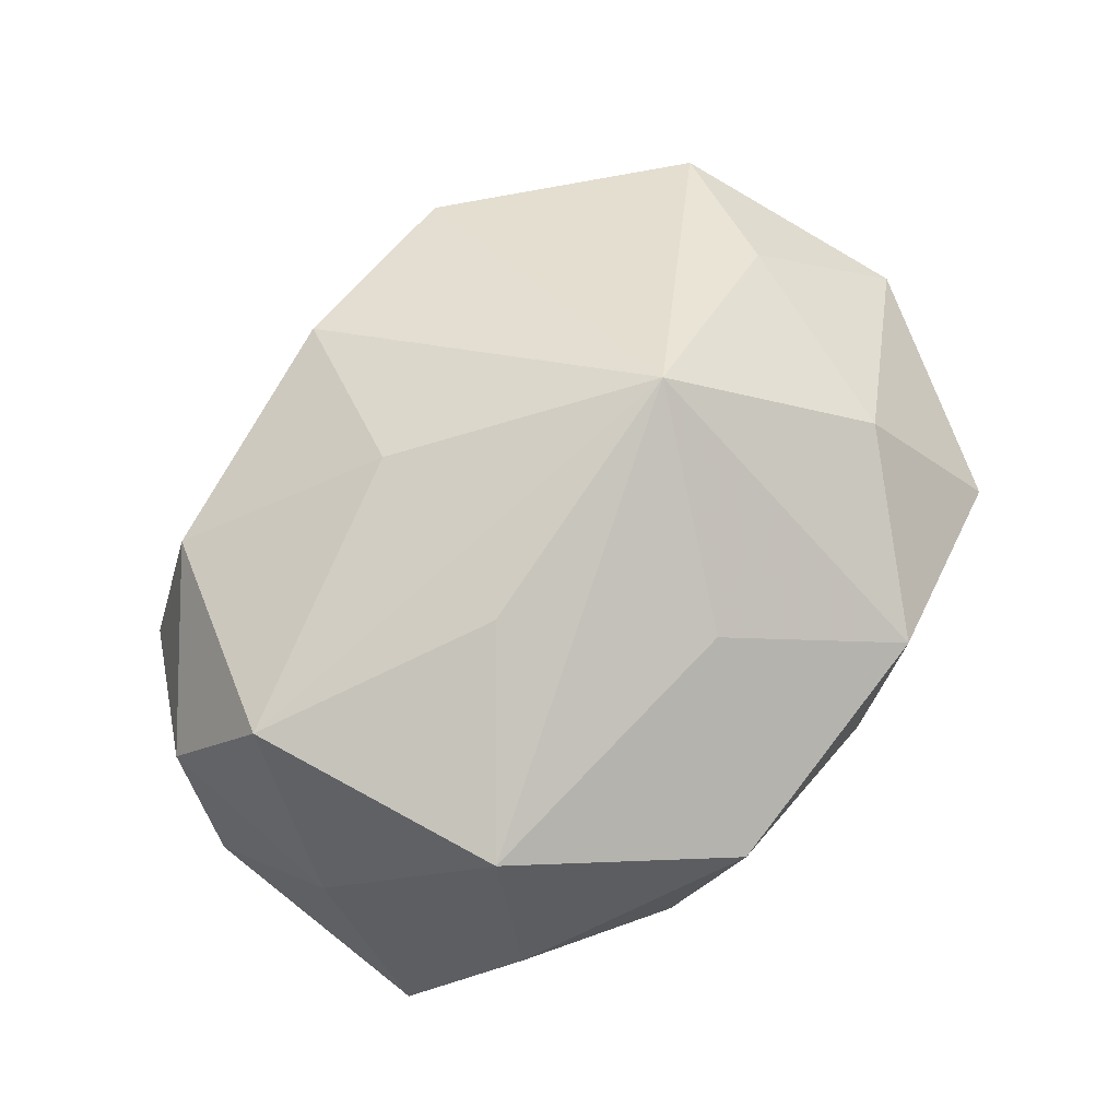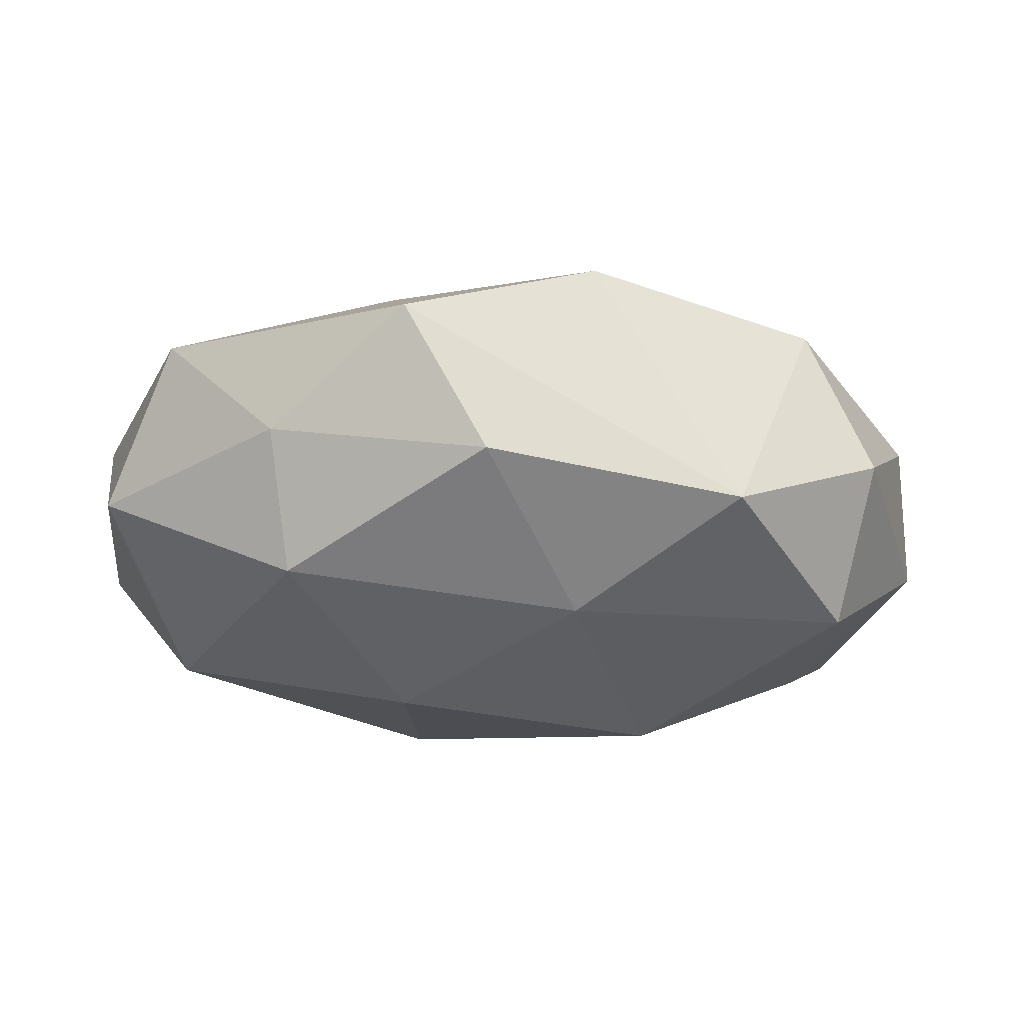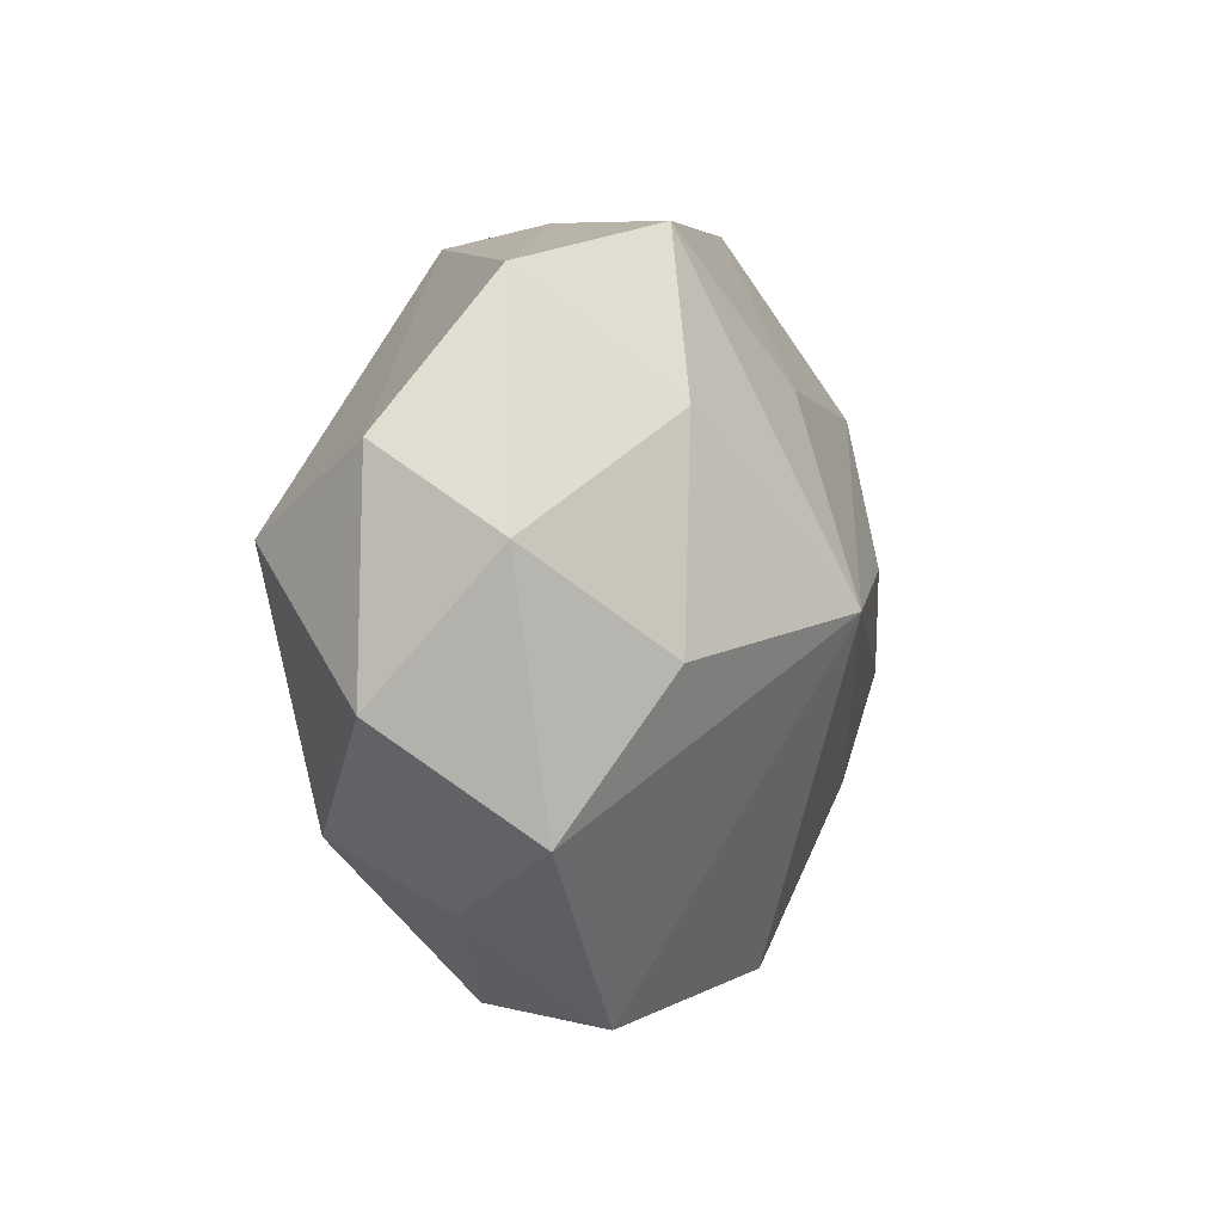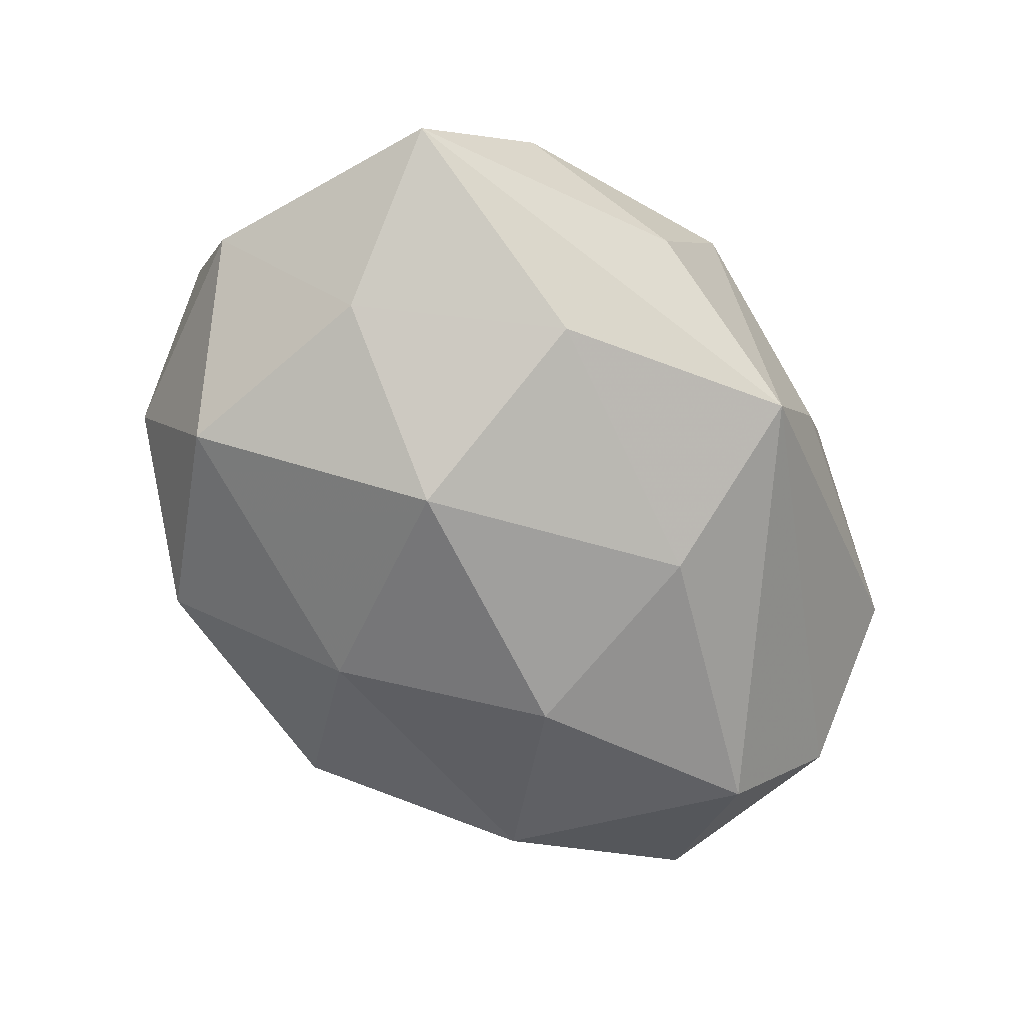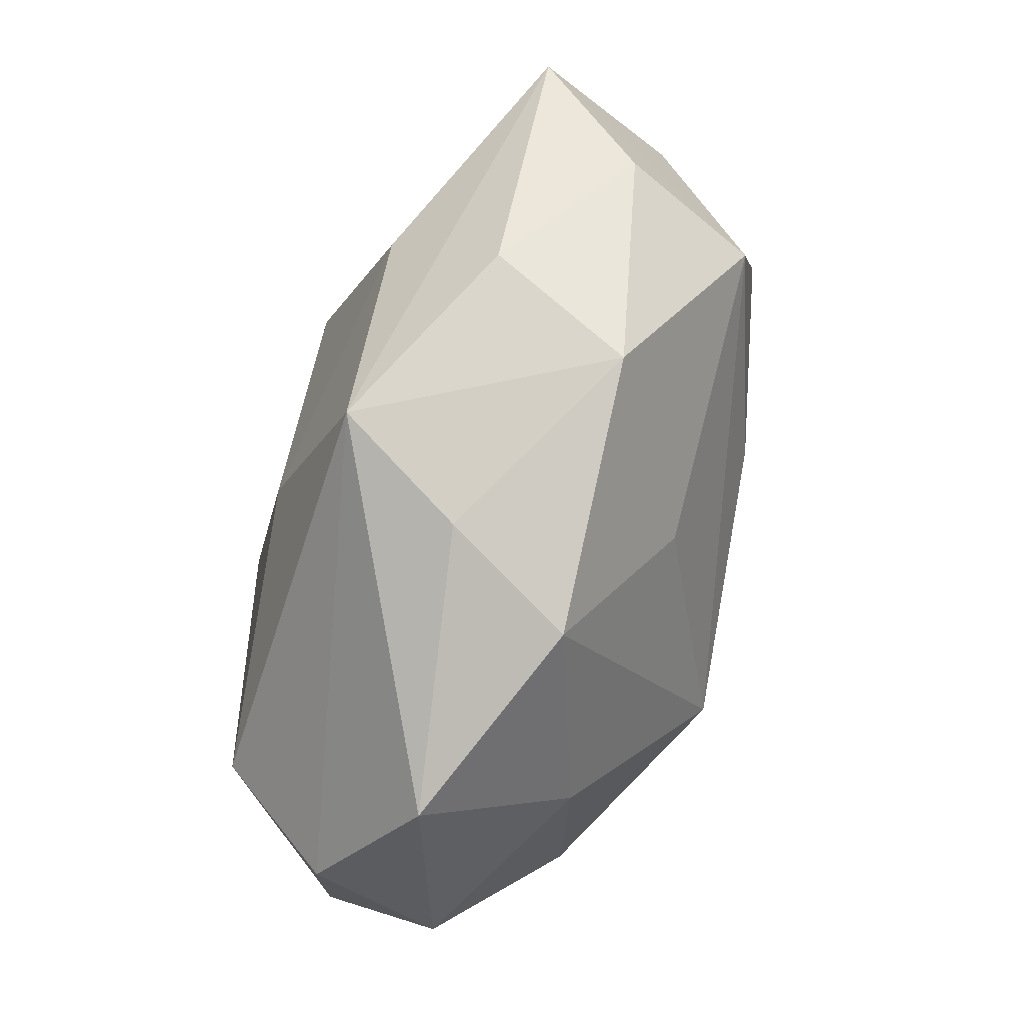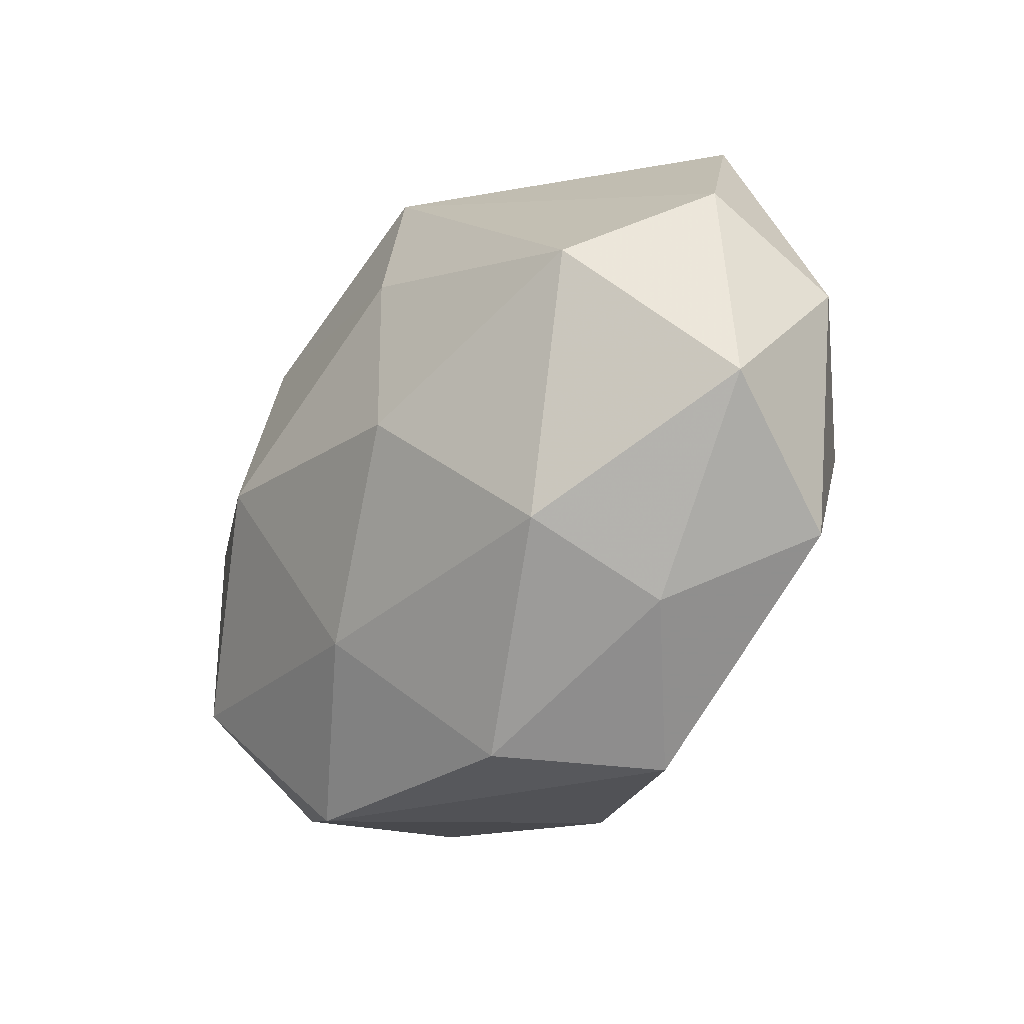
<metadata>
{"format":"obj","ext":"obj","renderer":"f3d","projection":"perspective","resolution":1024,"background":"white","views":[{"elev":74.5,"azim":133.7,"up":"+Z"},{"elev":-24.3,"azim":-11.2,"up":"+Z"},{"elev":-0.9,"azim":-73.9,"up":"+Y"},{"elev":-67.9,"azim":125.7,"up":"+Z"},{"elev":79.2,"azim":-73.1,"up":"+Y"},{"elev":-30.2,"azim":-126.0,"up":"+Y"}]}
</metadata>
<code>
v 0.04646 0.02104 -0.008711
v -0.0439 -0.02082 0.0086
v 0.002322 -0.03541 0.01566
v -0.03881 0.005721 -0.02042
v -0.01401 -0.005247 -0.02665
v 0.04591 -0.01387 0.00672
v -0.01005 0.03732 -0.002129
v 0.01148 0.03869 0.009604
v 0.01384 0.004289 0.02556
v 0.03687 -0.02812 -0.002404
v 0.02914 -0.02902 0.01319
v 0.002425 -0.0231 -0.02085
v 0.01911 0.03577 -0.00621
v 0.04911 -0.005658 -0.006428
v -0.04961 -0.00948 -0.006525
v 0.01804 -0.03654 -0.01159
v -0.0476 0.01383 -0.006771
v -0.03178 0.01723 0.0174
v -0.00869 0.01732 -0.02347
v -0.03891 0.02938 0.002857
v -0.03726 -0.0051 0.01829
v -0.01746 0.03579 0.01185
v -0.04958 0.005061 0.006838
v 0.03904 -0.006378 0.02052
v 0.02073 0.02241 -0.01919
v -0.01621 -0.0004834 0.02945
v -0.001767 0.02136 0.02017
v 0.01562 -0.0002346 -0.02713
v -0.02956 -0.02096 -0.01777
v -0.03272 -0.02748 -0.003797
v 0.03551 0.02861 0.004337
v -0.00187 0.03655 -0.01621
v 0.03141 0.02114 0.01882
v 0.04494 0.007814 0.0061
v -0.01981 -0.0389 0.006907
v 0.03642 0.004213 -0.01734
v 0.008867 -0.01728 0.02273
v -0.01054 -0.03809 -0.009013
v 0.03453 -0.01914 -0.01831
f 35 26 2
f 37 24 26
f 15 23 17
f 2 23 15
f 24 37 11
f 14 36 1
f 39 36 14
f 17 32 4
f 4 15 17
f 21 2 26
f 21 23 2
f 26 22 18
f 18 21 26
f 23 21 18
f 34 14 1
f 24 34 33
f 1 31 33
f 33 34 1
f 30 38 35
f 35 2 30
f 2 15 30
f 29 4 5
f 15 4 29
f 5 12 29
f 29 12 38
f 29 30 15
f 38 30 29
f 28 36 39
f 28 12 5
f 39 12 28
f 3 11 37
f 3 26 35
f 3 37 26
f 16 12 39
f 38 12 16
f 11 3 16
f 35 38 16
f 16 3 35
f 39 14 10
f 10 16 39
f 11 16 10
f 5 4 19
f 19 4 32
f 19 28 5
f 32 7 8
f 8 7 22
f 8 33 31
f 20 18 22
f 23 18 20
f 17 23 20
f 22 7 20
f 20 32 17
f 20 7 32
f 6 34 24
f 14 34 6
f 6 10 14
f 24 11 6
f 11 10 6
f 27 22 26
f 26 33 27
f 27 8 22
f 33 8 27
f 26 24 9
f 9 33 26
f 24 33 9
f 25 32 1
f 1 36 25
f 36 28 25
f 25 19 32
f 28 19 25
f 32 8 13
f 13 8 31
f 1 32 13
f 13 31 1

</code>
